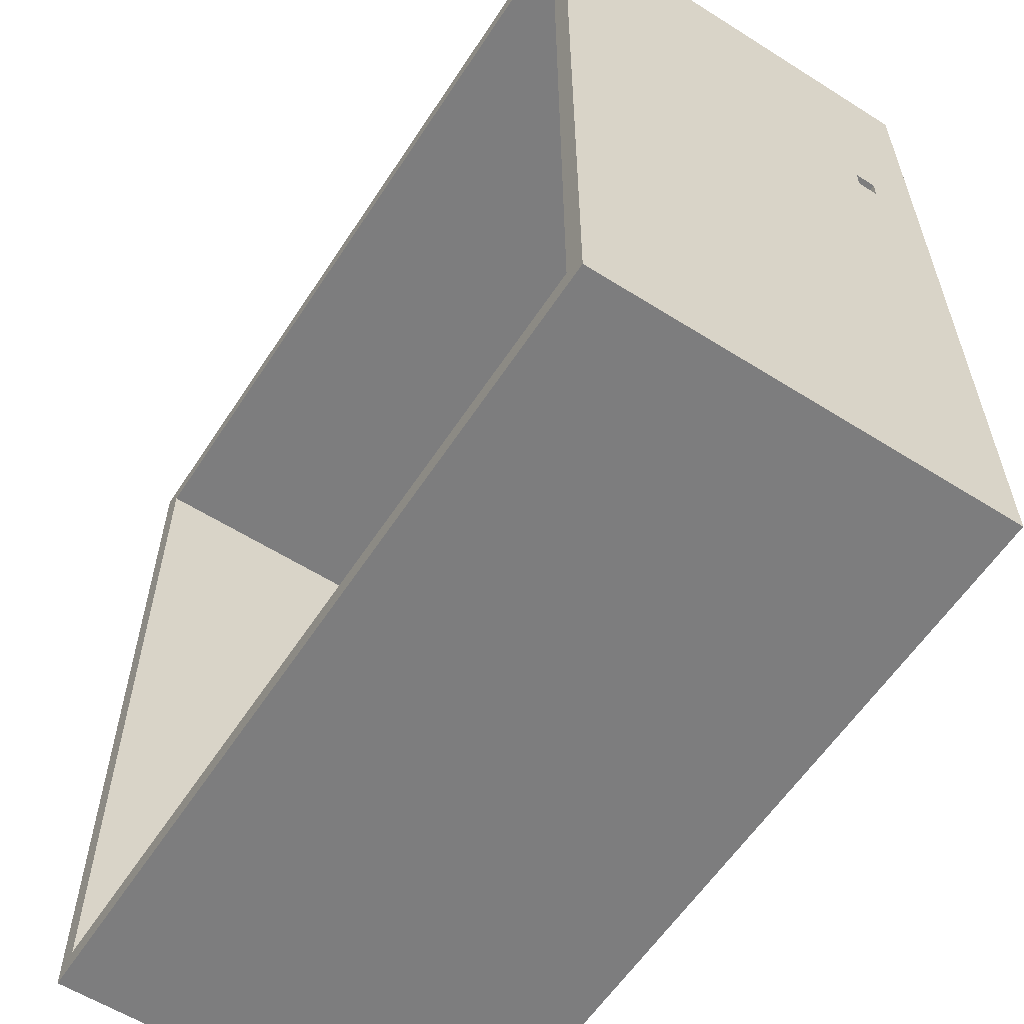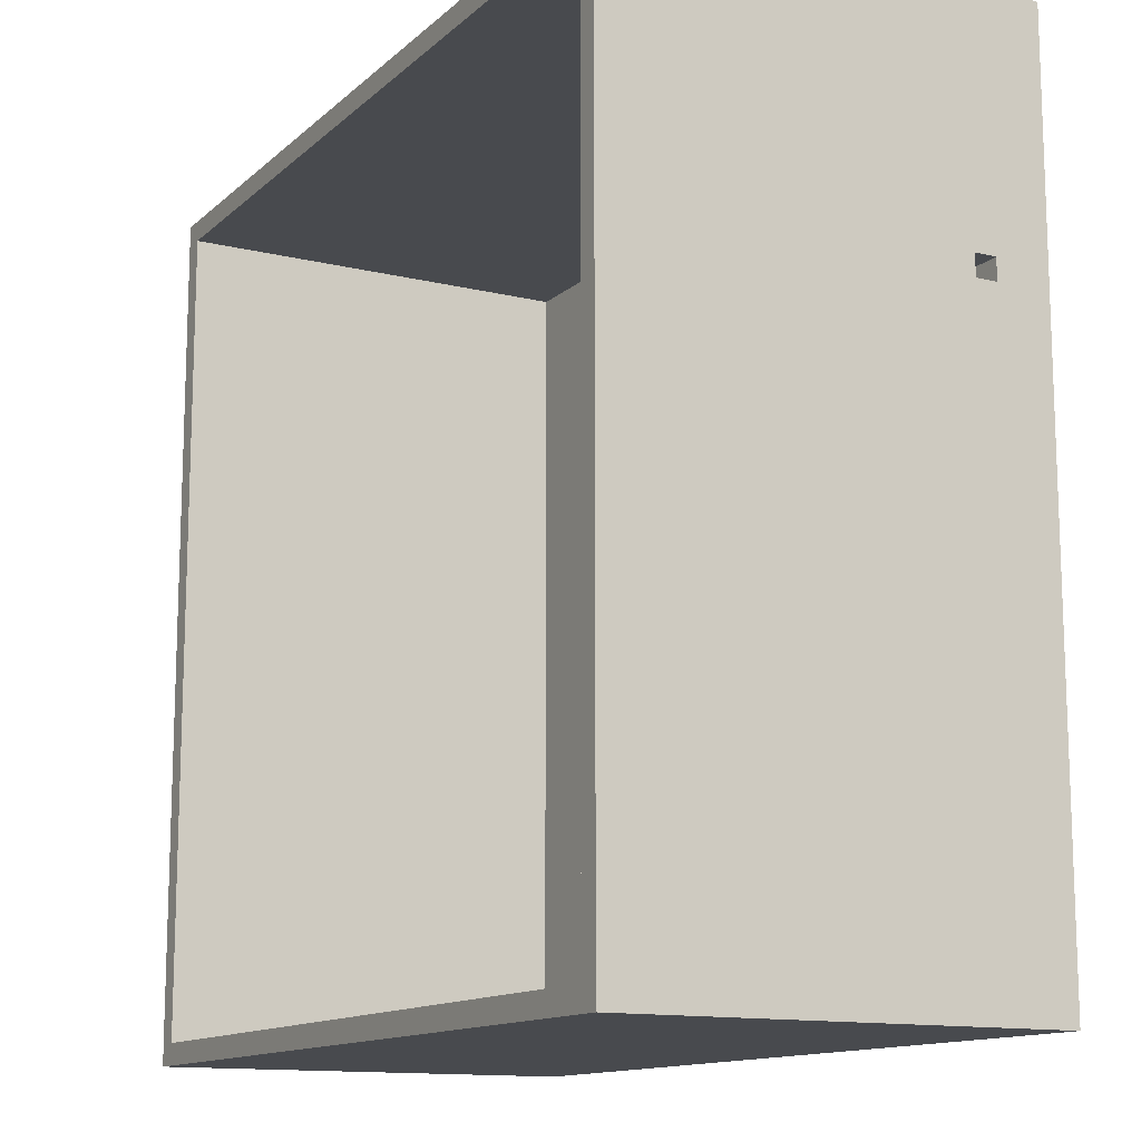
<metadata>
{"format":"obj","ext":"obj","renderer":"f3d","projection":"perspective","resolution":1024,"background":"white","views":[{"elev":-59.1,"azim":-123.0,"up":"+Z"},{"elev":-13.1,"azim":-118.7,"up":"+Z"}]}
</metadata>
<code>
g world-0
v -40 0 40
v -40 0 -40
v -40 4 19
v -40 4 15
v -40 5 18
v -40 5 16
v -40 7 18
v -40 7 16
v -40 8 19
v -40 8 15
v -40 40 40
v -40 40 -40
v -37 5 -19
v -37 5 -20
v -37 6 -19
v -37 6 -20
v -36 3 -19
v -36 3 -20
v -36 4 15
v -36 4 -16
v -36 4 -19
v -36 4 -20
v -36 8 15
v -36 8 -2
v -36 8 -6
v -36 8 -12
v -36 9 -0
v -36 9 -2
v -36 9 -6
v -36 9 -8
v -36 9 -10
v -36 9 -12
v -36 9 -16
v -36 9 -18
v -36 10 -0
v -36 10 -8
v -36 10 -10
v -36 10 -18
v -35 4 -19
v -35 4 -20
v -35 5 -19
v -35 5 -20
v -33 5 18
v -33 5 -15
v -33 7 18
v -33 7 -3
v -33 7 -5
v -33 7 -13
v -33 10 -3
v -33 10 -5
v -33 10 -13
v -33 10 -15
v -28 3 28
v -28 3 -19
v -28 9 -0
v -28 9 -8
v -28 9 -10
v -28 9 -18
v -28 10 28
v -28 10 3
v -28 10 2
v -28 10 1
v -28 10 -0
v -28 10 -8
v -28 10 -10
v -28 10 -18
v -28 10 -19
v -28 13 -0
v -28 13 -8
v -28 13 -10
v -28 13 -18
v -19 4 37
v -19 4 28
v -19 4 27
v -19 4 22
v -19 5 36
v -19 5 34
v -19 6 34
v -19 6 33
v -19 7 34
v -19 7 33
v -19 8 36
v -19 8 34
v -19 10 37
v -19 10 28
v -19 10 27
v -19 10 26
v -19 10 22
v -16 7 22
v -16 7 21
v -16 8 22
v -16 8 21
v -12 5 36
v -12 5 23
v -12 10 36
v -12 10 26
v -12 10 23
v -9 3 37
v -9 3 28
v -9 4 27
v -9 4 24
v -9 7 24
v -9 7 22
v -9 10 37
v -9 10 28
v -9 10 27
v -9 10 26
v -9 10 22
v -6 5 24
v -6 5 23
v -6 6 24
v -6 6 23
v -6 8 22
v -6 8 21
v -6 9 22
v -6 9 21
v -2 8 31
v -2 8 23
v -2 10 31
v -2 10 26
v -2 10 23
v -1 3 38
v -1 3 37
v -1 10 38
v -1 10 37
v 38 2 38
v 38 2 -38
v 38 40 38
v 38 40 -38
v -38 2 -21
v -38 2 -38
v -38 3 38
v -38 3 -20
v -38 3 -21
v -38 4 19
v -38 4 15
v -38 6 -19
v -38 6 -20
v -38 8 19
v -38 8 15
v -38 10 38
v -38 10 3
v -38 10 2
v -38 10 -19
v -38 10 -20
v -38 10 -21
v -38 13 38
v -38 13 3
v -38 13 -8
v -38 13 -10
v -38 13 -21
v -38 17 -8
v -38 17 -10
v -38 40 38
v -38 40 -38
v -36 10 -0
v -36 10 -8
v -36 10 -10
v -36 10 -18
v -36 13 -0
v -36 13 -8
v -36 13 -10
v -36 13 -18
v -36 16 -8
v -36 16 -10
v -35 5 16
v -35 5 -15
v -35 7 16
v -35 7 -3
v -35 7 -5
v -35 7 -13
v -35 10 -3
v -35 10 -5
v -35 10 -13
v -35 10 -15
v -32 4 19
v -32 4 -16
v -32 8 19
v -32 8 -2
v -32 8 -6
v -32 8 -12
v -32 9 -2
v -32 9 -6
v -32 9 -12
v -32 9 -16
v -32 16 -8
v -32 16 -10
v -32 17 -8
v -32 17 -10
v -27 3 27
v -27 3 -20
v -27 10 27
v -27 10 3
v -27 10 -20
v -26 2 26
v -26 2 -21
v -26 3 26
v -26 3 -21
v -26 10 26
v -26 10 3
v -26 10 -21
v -26 13 26
v -26 13 3
v -26 13 -21
v -18 5 34
v -18 5 23
v -18 6 34
v -18 6 33
v -18 7 34
v -18 7 33
v -18 8 36
v -18 8 34
v -18 10 36
v -18 10 26
v -18 10 23
v -14 7 22
v -14 7 21
v -14 8 22
v -14 8 21
v -11 4 37
v -11 4 28
v -11 4 27
v -11 4 22
v -11 10 37
v -11 10 28
v -11 10 27
v -11 10 26
v -11 10 22
v -8 8 31
v -8 8 23
v -8 10 31
v -8 10 26
v -8 10 23
v -4 5 24
v -4 5 23
v -4 6 24
v -4 6 23
v -4 8 22
v -4 8 21
v -4 9 22
v -4 9 21
v -1 4 27
v -1 4 24
v -1 7 24
v -1 7 22
v -1 10 27
v -1 10 26
v -1 10 22
v 0 3 38
v 0 3 27
v 0 10 38
v 0 10 27
v 1 2 38
v 1 2 26
v 1 3 38
v 1 3 26
v 1 10 38
v 1 10 26
v 1 13 38
v 1 13 26
v 40 0 40
v 40 0 -40
v 40 40 40
v 40 40 -40
v -40 0 40
v -40 40 40
v 40 0 40
v 40 40 40
v -19 4 37
v -19 10 37
v -11 4 37
v -11 10 37
v -9 3 37
v -9 10 37
v -1 3 37
v -1 10 37
v -19 5 34
v -19 6 34
v -19 7 34
v -19 8 34
v -18 5 34
v -18 6 34
v -18 7 34
v -18 8 34
v -19 6 33
v -19 7 33
v -18 6 33
v -18 7 33
v -28 3 28
v -28 10 28
v -19 4 28
v -19 10 28
v -11 4 28
v -11 10 28
v -9 3 28
v -9 10 28
v -18 5 23
v -18 10 23
v -12 5 23
v -12 10 23
v -8 8 23
v -8 10 23
v -2 8 23
v -2 10 23
v -38 4 19
v -38 8 19
v -32 4 19
v -32 8 19
v -40 5 16
v -40 7 16
v -35 5 16
v -35 7 16
v -36 9 -0
v -36 10 -0
v -28 9 -0
v -28 10 -0
v -36 8 -2
v -36 9 -2
v -32 8 -2
v -32 9 -2
v -35 7 -5
v -35 10 -5
v -33 7 -5
v -33 10 -5
v -38 13 -8
v -38 17 -8
v -36 10 -8
v -36 13 -8
v -36 16 -8
v -32 16 -8
v -32 17 -8
v -28 10 -8
v -28 13 -8
v -36 9 -10
v -36 10 -10
v -28 9 -10
v -28 10 -10
v -36 8 -12
v -36 9 -12
v -32 8 -12
v -32 9 -12
v -35 5 -15
v -35 10 -15
v -33 5 -15
v -33 10 -15
v -36 10 -18
v -36 13 -18
v -28 10 -18
v -28 13 -18
v -38 6 -19
v -38 10 -19
v -37 5 -19
v -37 6 -19
v -36 3 -19
v -36 4 -19
v -36 10 -19
v -35 4 -19
v -35 5 -19
v -28 3 -19
v -28 10 -19
v -38 2 -38
v -38 40 -38
v 38 2 -38
v 38 40 -38
v -38 3 38
v -38 10 38
v -38 13 38
v -38 40 38
v -1 3 38
v -1 10 38
v 0 3 38
v 0 10 38
v 1 2 38
v 1 3 38
v 1 10 38
v 1 13 38
v 38 2 38
v 38 40 38
v -19 5 36
v -19 8 36
v -18 8 36
v -18 10 36
v -12 5 36
v -12 10 36
v -8 8 31
v -8 10 31
v -2 8 31
v -2 10 31
v -27 3 27
v -27 10 27
v -19 4 27
v -19 10 27
v -11 4 27
v -11 10 27
v -9 4 27
v -9 10 27
v -1 4 27
v -1 10 27
v 0 3 27
v 0 10 27
v -26 2 26
v -26 3 26
v -26 10 26
v -26 13 26
v -19 10 26
v -18 10 26
v -12 10 26
v -11 10 26
v -9 10 26
v -8 10 26
v -2 10 26
v -1 10 26
v 1 2 26
v 1 3 26
v 1 10 26
v 1 13 26
v -9 4 24
v -9 7 24
v -6 5 24
v -6 6 24
v -4 5 24
v -4 6 24
v -1 4 24
v -1 7 24
v -6 5 23
v -6 6 23
v -4 5 23
v -4 6 23
v -19 4 22
v -19 10 22
v -16 7 22
v -16 8 22
v -14 7 22
v -14 8 22
v -11 4 22
v -11 10 22
v -9 7 22
v -9 10 22
v -6 8 22
v -6 9 22
v -4 8 22
v -4 9 22
v -1 7 22
v -1 10 22
v -16 7 21
v -16 8 21
v -14 7 21
v -14 8 21
v -6 8 21
v -6 9 21
v -4 8 21
v -4 9 21
v -40 5 18
v -40 7 18
v -33 5 18
v -33 7 18
v -38 4 15
v -38 8 15
v -36 4 15
v -36 8 15
v -36 10 -0
v -36 13 -0
v -28 10 -0
v -28 13 -0
v -35 7 -3
v -35 10 -3
v -33 7 -3
v -33 10 -3
v -36 8 -6
v -36 9 -6
v -32 8 -6
v -32 9 -6
v -36 9 -8
v -36 10 -8
v -28 9 -8
v -28 10 -8
v -38 13 -10
v -38 17 -10
v -36 10 -10
v -36 13 -10
v -36 16 -10
v -32 16 -10
v -32 17 -10
v -28 10 -10
v -28 13 -10
v -35 7 -13
v -35 10 -13
v -33 7 -13
v -33 10 -13
v -36 4 -16
v -36 9 -16
v -32 4 -16
v -32 9 -16
v -36 9 -18
v -36 10 -18
v -28 9 -18
v -28 10 -18
v -38 6 -20
v -38 10 -20
v -37 5 -20
v -37 6 -20
v -36 3 -20
v -36 4 -20
v -35 4 -20
v -35 5 -20
v -27 3 -20
v -27 10 -20
v -38 2 -21
v -38 3 -21
v -38 10 -21
v -38 13 -21
v -26 2 -21
v -26 3 -21
v -26 10 -21
v -26 13 -21
v -40 0 -40
v -40 40 -40
v 40 0 -40
v 40 40 -40
v -40 0 40
v 40 0 40
v -40 0 -40
v 40 0 -40
v -19 4 37
v -11 4 37
v -19 4 28
v -11 4 28
v -19 4 27
v -11 4 27
v -9 4 27
v -1 4 27
v -9 4 24
v -1 4 24
v -19 4 22
v -11 4 22
v -38 4 19
v -32 4 19
v -38 4 15
v -36 4 15
v -36 4 -16
v -32 4 -16
v -6 5 24
v -4 5 24
v -6 5 23
v -4 5 23
v -37 5 -19
v -35 5 -19
v -37 5 -20
v -35 5 -20
v -38 6 -19
v -37 6 -19
v -38 6 -20
v -37 6 -20
v -19 7 34
v -18 7 34
v -19 7 33
v -18 7 33
v -9 7 24
v -1 7 24
v -16 7 22
v -14 7 22
v -9 7 22
v -1 7 22
v -16 7 21
v -14 7 21
v -40 7 18
v -33 7 18
v -40 7 16
v -35 7 16
v -35 7 -3
v -33 7 -3
v -35 7 -5
v -33 7 -5
v -35 7 -13
v -33 7 -13
v -19 8 36
v -18 8 36
v -19 8 34
v -18 8 34
v -6 8 22
v -4 8 22
v -6 8 21
v -4 8 21
v -36 9 -0
v -28 9 -0
v -36 9 -2
v -32 9 -2
v -36 9 -6
v -32 9 -6
v -36 9 -8
v -28 9 -8
v -36 9 -10
v -28 9 -10
v -36 9 -12
v -32 9 -12
v -36 9 -16
v -32 9 -16
v -36 9 -18
v -28 9 -18
v -38 10 38
v -1 10 38
v 0 10 38
v 1 10 38
v -19 10 37
v -11 10 37
v -9 10 37
v -1 10 37
v -18 10 36
v -12 10 36
v -8 10 31
v -2 10 31
v -28 10 28
v -19 10 28
v -11 10 28
v -9 10 28
v -27 10 27
v -19 10 27
v -11 10 27
v -9 10 27
v -1 10 27
v 0 10 27
v -26 10 26
v -19 10 26
v -18 10 26
v -12 10 26
v -11 10 26
v -9 10 26
v -8 10 26
v -2 10 26
v -1 10 26
v 1 10 26
v -38 10 3
v -28 10 3
v -27 10 3
v -26 10 3
v -38 10 2
v -28 10 2
v -36 10 1
v -28 10 1
v -37 10 -0
v -36 10 -0
v -28 10 -0
v -37 10 -8
v -36 10 -8
v -28 10 -8
v -37 10 -10
v -36 10 -10
v -28 10 -10
v -37 10 -18
v -36 10 -18
v -28 10 -18
v -38 10 -19
v -36 10 -19
v -28 10 -19
v -38 10 -20
v -27 10 -20
v -38 10 -21
v -26 10 -21
v -36 16 -8
v -32 16 -8
v -36 16 -10
v -32 16 -10
v 1 2 38
v 38 2 38
v -26 2 26
v 1 2 26
v -38 2 -21
v -26 2 -21
v -38 2 -38
v 38 2 -38
v -38 3 38
v -1 3 38
v 0 3 38
v 1 3 38
v -9 3 37
v -1 3 37
v -28 3 28
v -9 3 28
v -27 3 27
v 0 3 27
v -26 3 26
v 1 3 26
v -36 3 -19
v -28 3 -19
v -38 3 -20
v -36 3 -20
v -27 3 -20
v -38 3 -21
v -26 3 -21
v -36 4 -19
v -35 4 -19
v -36 4 -20
v -35 4 -20
v -19 5 36
v -12 5 36
v -19 5 34
v -18 5 34
v -18 5 23
v -12 5 23
v -40 5 18
v -33 5 18
v -40 5 16
v -35 5 16
v -35 5 -15
v -33 5 -15
v -19 6 34
v -18 6 34
v -19 6 33
v -18 6 33
v -6 6 24
v -4 6 24
v -6 6 23
v -4 6 23
v -8 8 31
v -2 8 31
v -8 8 23
v -2 8 23
v -16 8 22
v -14 8 22
v -16 8 21
v -14 8 21
v -38 8 19
v -32 8 19
v -38 8 15
v -36 8 15
v -36 8 -2
v -32 8 -2
v -36 8 -6
v -32 8 -6
v -36 8 -12
v -32 8 -12
v -6 9 22
v -4 9 22
v -6 9 21
v -4 9 21
v -19 10 26
v -18 10 26
v -12 10 26
v -11 10 26
v -9 10 26
v -8 10 26
v -2 10 26
v -1 10 26
v -18 10 23
v -12 10 23
v -8 10 23
v -2 10 23
v -19 10 22
v -11 10 22
v -9 10 22
v -1 10 22
v -36 10 -0
v -28 10 -0
v -35 10 -3
v -33 10 -3
v -35 10 -5
v -33 10 -5
v -36 10 -8
v -28 10 -8
v -36 10 -10
v -28 10 -10
v -35 10 -13
v -33 10 -13
v -35 10 -15
v -33 10 -15
v -36 10 -18
v -28 10 -18
v -38 13 38
v 1 13 38
v -26 13 26
v 1 13 26
v -38 13 3
v -26 13 3
v -36 13 -0
v -28 13 -0
v -38 13 -8
v -36 13 -8
v -28 13 -8
v -38 13 -10
v -36 13 -10
v -28 13 -10
v -36 13 -18
v -28 13 -18
v -38 13 -21
v -26 13 -21
v -38 17 -8
v -32 17 -8
v -38 17 -10
v -32 17 -10
v -40 40 40
v 40 40 40
v -38 40 39
v 38 40 39
v -39 40 38
v -38 40 38
v 38 40 38
v 39 40 38
v -39 40 -38
v -38 40 -38
v 38 40 -38
v 39 40 -38
v -38 40 -39
v 38 40 -39
v -40 40 -40
v 40 40 -40
f 3 2 1
f 4 2 3
f 5 4 3
f 6 4 5
f 7 5 3
f 8 4 6
f 9 3 1
f 9 8 7
f 9 7 3
f 10 4 8
f 10 8 9
f 10 2 4
f 11 9 1
f 11 10 9
f 12 2 10
f 12 10 11
f 15 14 13
f 16 14 15
f 21 18 17
f 22 18 21
f 23 20 19
f 24 20 23
f 25 20 24
f 26 20 25
f 28 25 24
f 29 25 28
f 32 20 26
f 33 20 32
f 35 30 29
f 35 28 27
f 35 29 28
f 36 30 35
f 37 34 33
f 37 33 32
f 37 32 31
f 38 34 37
f 41 40 39
f 42 40 41
f 45 44 43
f 46 44 45
f 47 44 46
f 48 44 47
f 49 47 46
f 50 47 49
f 51 44 48
f 52 44 51
f 55 54 53
f 56 54 55
f 57 54 56
f 58 54 57
f 59 55 53
f 60 55 59
f 61 55 60
f 62 55 61
f 63 55 62
f 64 57 56
f 65 57 64
f 66 54 58
f 67 54 66
f 68 64 63
f 69 64 68
f 70 66 65
f 71 66 70
f 76 73 72
f 77 73 76
f 78 73 77
f 79 73 78
f 81 73 79
f 82 76 72
f 83 81 80
f 84 82 72
f 84 83 82
f 85 81 83
f 85 83 84
f 85 73 81
f 86 75 74
f 87 75 86
f 88 75 87
f 91 90 89
f 92 90 91
f 95 94 93
f 96 94 95
f 97 94 96
f 102 101 100
f 104 99 98
f 105 99 104
f 106 103 102
f 106 102 100
f 107 103 106
f 108 103 107
f 111 110 109
f 112 110 111
f 115 114 113
f 116 114 115
f 119 118 117
f 120 118 119
f 121 118 120
f 124 123 122
f 125 123 124
f 128 127 126
f 129 127 128
f 130 131 134
f 132 133 135
f 135 133 136
f 136 133 137
f 133 134 138
f 137 133 138
f 132 135 139
f 136 137 140
f 132 139 141
f 139 140 141
f 140 137 142
f 141 140 142
f 142 137 143
f 143 137 144
f 138 134 145
f 134 131 146
f 145 134 146
f 146 131 151
f 148 149 152
f 147 148 152
f 150 151 153
f 147 152 154
f 152 153 154
f 153 151 155
f 154 153 155
f 151 131 155
f 156 157 160
f 160 157 161
f 158 159 162
f 162 159 163
f 161 162 164
f 164 162 165
f 166 167 168
f 168 167 169
f 169 167 170
f 170 167 171
f 169 170 172
f 172 170 173
f 171 167 174
f 174 167 175
f 176 177 178
f 178 177 179
f 179 177 180
f 180 177 181
f 179 180 182
f 182 180 183
f 181 177 184
f 184 177 185
f 186 187 188
f 188 187 189
f 190 191 192
f 192 191 193
f 193 191 194
f 195 196 197
f 197 196 198
f 199 200 202
f 200 201 203
f 202 200 203
f 203 201 204
f 205 206 207
f 207 206 208
f 208 206 210
f 209 210 212
f 211 212 213
f 210 206 214
f 213 212 214
f 212 210 214
f 214 206 215
f 216 217 218
f 218 217 219
f 220 221 224
f 224 221 225
f 222 223 226
f 226 223 227
f 227 223 228
f 229 230 231
f 231 230 232
f 232 230 233
f 234 235 236
f 236 235 237
f 238 239 240
f 240 239 241
f 242 243 244
f 242 244 246
f 244 245 246
f 246 245 247
f 247 245 248
f 249 250 251
f 251 250 252
f 253 254 255
f 255 254 256
f 257 258 259
f 259 258 260
f 261 262 263
f 263 262 264
f 267 266 265
f 268 266 267
f 271 270 269
f 272 270 271
f 275 274 273
f 276 274 275
f 281 278 277
f 282 278 281
f 283 280 279
f 284 280 283
f 287 286 285
f 288 286 287
f 291 290 289
f 292 290 291
f 293 291 289
f 295 293 289
f 295 294 293
f 296 294 295
f 299 298 297
f 300 298 299
f 303 302 301
f 304 302 303
f 307 306 305
f 308 306 307
f 311 310 309
f 312 310 311
f 315 314 313
f 316 314 315
f 319 318 317
f 320 318 319
f 323 322 321
f 324 322 323
f 328 326 325
f 329 326 328
f 330 326 329
f 331 326 330
f 332 328 327
f 333 328 332
f 336 335 334
f 337 335 336
f 340 339 338
f 341 339 340
f 344 343 342
f 345 343 344
f 348 347 346
f 349 347 348
f 353 351 350
f 356 351 353
f 356 353 352
f 357 355 354
f 358 356 352
f 359 357 354
f 359 358 357
f 360 356 358
f 360 358 359
f 363 362 361
f 364 362 363
f 365 366 369
f 369 366 370
f 371 372 374
f 374 372 375
f 367 368 376
f 374 375 377
f 375 376 377
f 373 374 377
f 376 368 378
f 377 376 378
f 379 380 381
f 379 381 383
f 381 382 383
f 383 382 384
f 385 386 387
f 387 386 388
f 389 390 391
f 391 390 392
f 389 391 393
f 389 393 395
f 393 394 395
f 395 394 396
f 389 395 397
f 389 397 399
f 397 398 399
f 399 398 400
f 403 404 405
f 405 404 406
f 406 404 407
f 407 404 408
f 408 404 409
f 409 404 410
f 410 404 411
f 411 404 412
f 401 402 413
f 413 402 414
f 412 404 415
f 415 404 416
f 417 418 419
f 419 418 420
f 417 419 421
f 420 418 422
f 417 421 423
f 421 422 423
f 422 418 424
f 423 422 424
f 425 426 427
f 427 426 428
f 429 430 431
f 431 430 432
f 429 431 433
f 432 430 434
f 429 433 435
f 433 434 435
f 434 430 436
f 435 434 436
f 437 438 439
f 439 438 440
f 437 439 441
f 440 438 442
f 437 441 443
f 441 442 443
f 442 438 444
f 443 442 444
f 445 446 447
f 447 446 448
f 449 450 451
f 451 450 452
f 453 454 455
f 455 454 456
f 457 458 459
f 459 458 460
f 461 462 463
f 463 462 464
f 465 466 467
f 467 466 468
f 469 470 471
f 471 470 472
f 473 474 475
f 475 474 476
f 477 478 480
f 480 478 481
f 481 478 482
f 482 478 483
f 479 480 484
f 484 480 485
f 486 487 488
f 488 487 489
f 490 491 492
f 492 491 493
f 494 495 496
f 496 495 497
f 498 499 501
f 502 503 504
f 500 501 505
f 502 504 506
f 504 505 506
f 501 499 507
f 506 505 507
f 505 501 507
f 508 509 512
f 512 509 513
f 510 511 514
f 514 511 515
f 516 517 518
f 518 517 519
f 522 521 520
f 523 521 522
f 526 525 524
f 527 525 526
f 532 531 530
f 533 531 532
f 534 529 528
f 535 529 534
f 538 537 536
f 539 537 538
f 540 537 539
f 541 537 540
f 544 543 542
f 545 543 544
f 548 547 546
f 549 547 548
f 552 551 550
f 553 551 552
f 556 555 554
f 557 555 556
f 562 559 558
f 563 559 562
f 564 561 560
f 565 561 564
f 568 567 566
f 569 567 568
f 570 567 569
f 571 567 570
f 574 573 572
f 575 573 574
f 578 577 576
f 579 577 578
f 582 581 580
f 583 581 582
f 586 585 584
f 587 585 586
f 589 585 587
f 590 589 588
f 591 585 589
f 591 589 590
f 594 593 592
f 595 593 594
f 597 593 595
f 598 597 596
f 599 593 597
f 599 597 598
f 604 601 600
f 605 601 604
f 606 601 605
f 607 601 606
f 612 604 600
f 613 604 612
f 614 606 605
f 615 606 614
f 621 603 602
f 622 617 616
f 623 617 622
f 624 609 608
f 625 609 624
f 626 619 618
f 627 619 626
f 628 611 610
f 629 611 628
f 630 621 620
f 631 603 621
f 631 621 630
f 632 612 600
f 633 612 632
f 634 622 616
f 635 622 634
f 636 633 632
f 637 633 636
f 638 637 636
f 639 637 638
f 640 638 636
f 641 639 638
f 641 638 640
f 642 639 641
f 643 640 636
f 643 641 640
f 644 641 643
f 646 643 636
f 646 644 643
f 647 645 644
f 647 644 646
f 648 645 647
f 649 646 636
f 649 647 646
f 650 647 649
f 652 649 636
f 652 650 649
f 653 651 650
f 653 650 652
f 654 651 653
f 656 635 634
f 657 656 655
f 658 635 656
f 658 656 657
f 661 660 659
f 662 660 661
f 663 664 666
f 665 666 668
f 667 668 669
f 666 664 670
f 669 668 670
f 668 666 670
f 671 672 675
f 675 672 676
f 671 675 677
f 677 675 678
f 673 674 680
f 679 680 681
f 680 674 682
f 681 680 682
f 671 677 683
f 683 677 684
f 671 683 685
f 685 683 686
f 679 681 687
f 685 686 688
f 686 687 688
f 687 681 689
f 688 687 689
f 690 691 692
f 692 691 693
f 694 695 696
f 696 695 697
f 697 695 698
f 698 695 699
f 700 701 702
f 702 701 703
f 703 701 704
f 704 701 705
f 706 707 708
f 708 707 709
f 710 711 712
f 712 711 713
f 714 715 716
f 716 715 717
f 718 719 720
f 720 719 721
f 722 723 724
f 724 723 725
f 725 723 726
f 726 723 727
f 728 729 730
f 730 729 731
f 732 733 734
f 734 733 735
f 736 737 744
f 738 739 745
f 740 741 746
f 742 743 747
f 736 744 748
f 744 745 748
f 745 739 749
f 748 745 749
f 740 746 750
f 746 747 750
f 747 743 751
f 750 747 751
f 752 753 754
f 754 753 755
f 752 754 756
f 755 753 757
f 752 756 758
f 756 757 758
f 757 753 759
f 758 757 759
f 760 761 762
f 762 761 763
f 760 762 764
f 763 761 765
f 760 764 766
f 764 765 766
f 765 761 767
f 766 765 767
f 768 769 770
f 770 769 771
f 768 770 772
f 772 770 773
f 772 773 774
f 774 773 775
f 772 774 776
f 776 774 777
f 775 773 778
f 777 778 780
f 778 773 781
f 780 778 781
f 779 780 782
f 781 773 783
f 779 782 784
f 782 783 784
f 783 773 785
f 784 783 785
f 786 787 788
f 788 787 789
f 790 791 792
f 792 791 793
f 790 792 794
f 792 793 795
f 794 792 795
f 793 791 796
f 795 793 796
f 796 791 797
f 794 795 798
f 790 794 798
f 798 795 799
f 796 797 800
f 797 791 801
f 800 797 801
f 799 800 802
f 798 799 802
f 800 801 803
f 802 800 803
f 798 802 804
f 790 798 804
f 802 803 804
f 801 791 805
f 804 803 805
f 803 801 805

</code>
